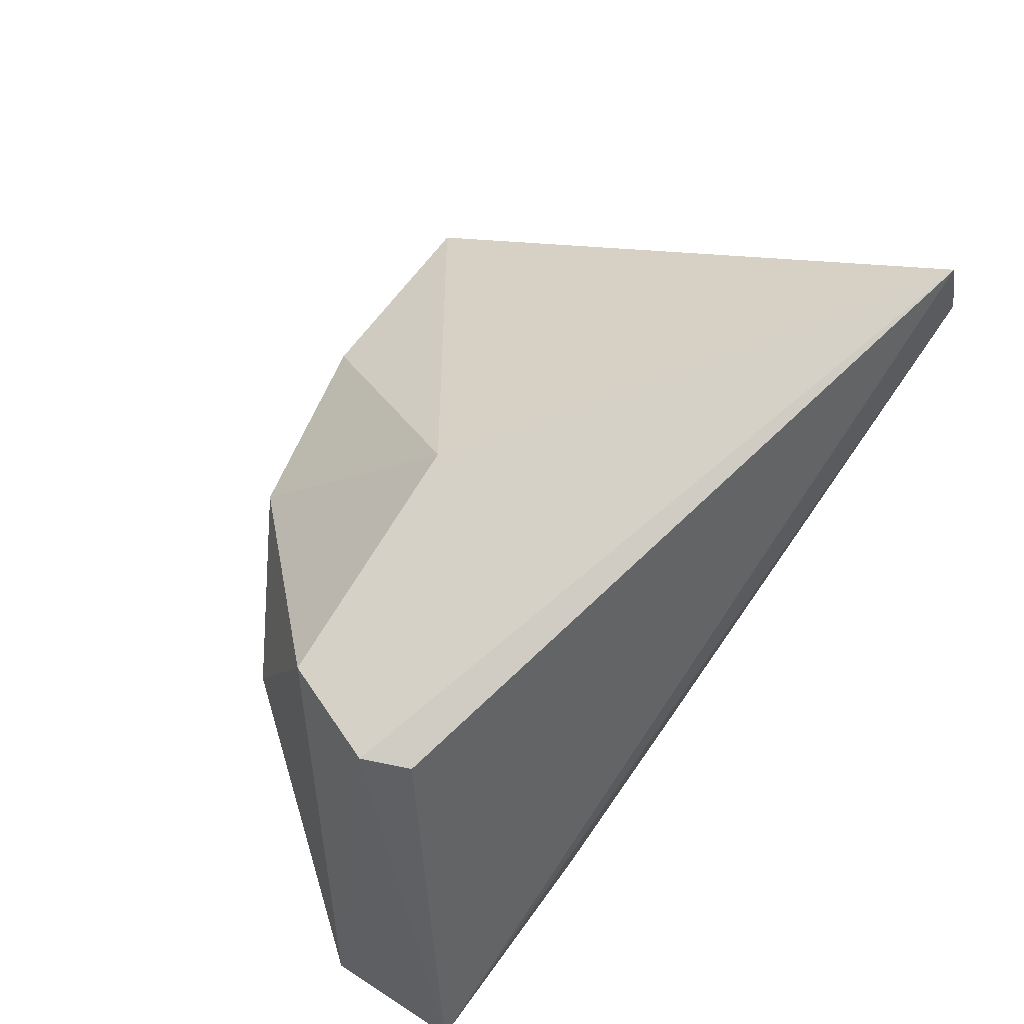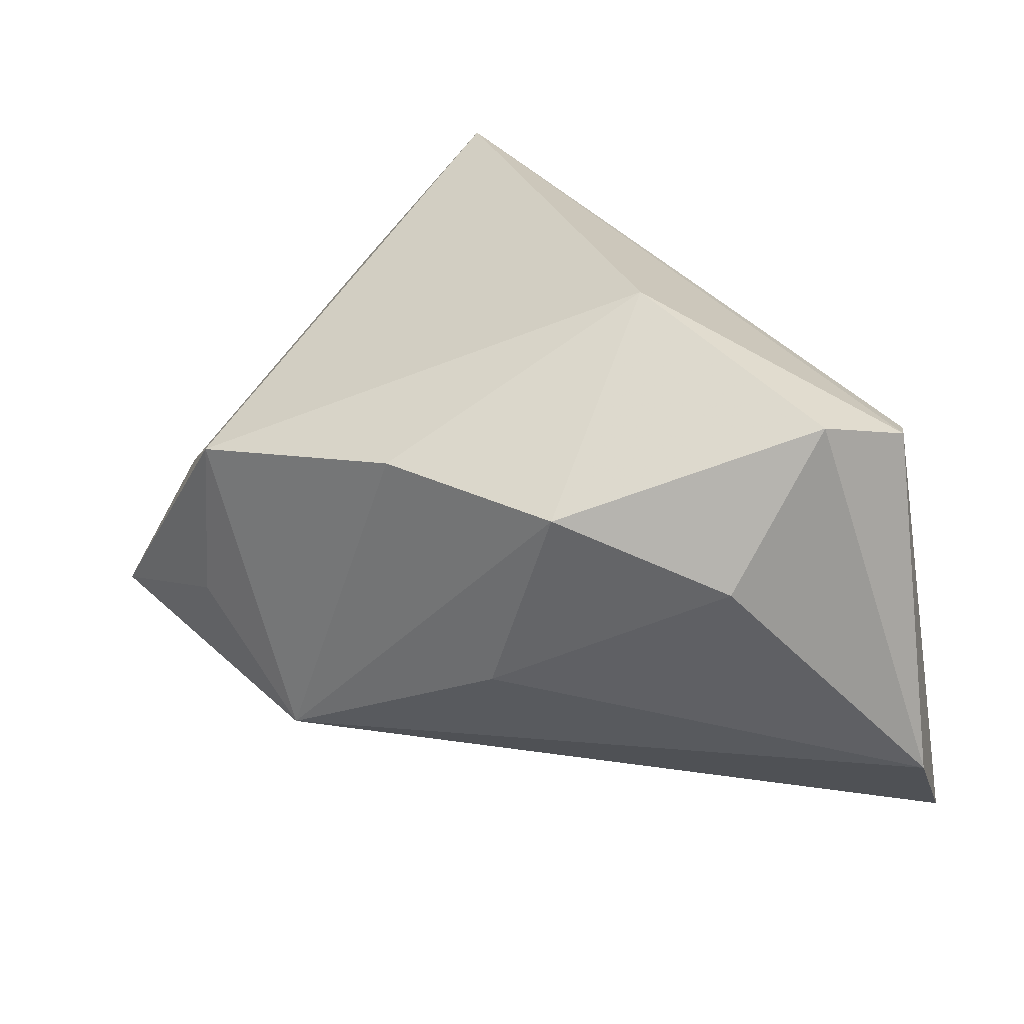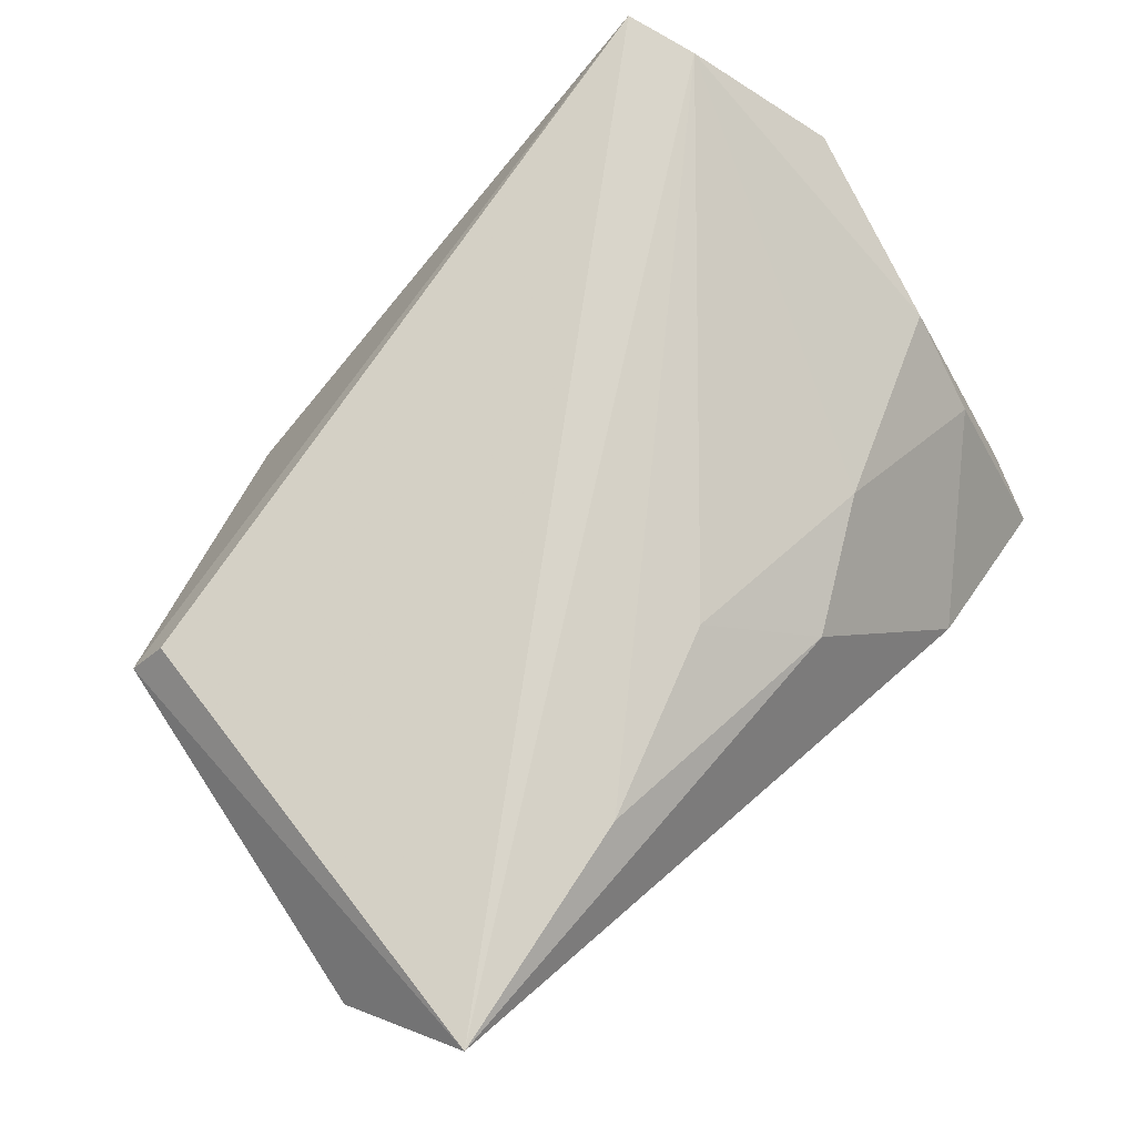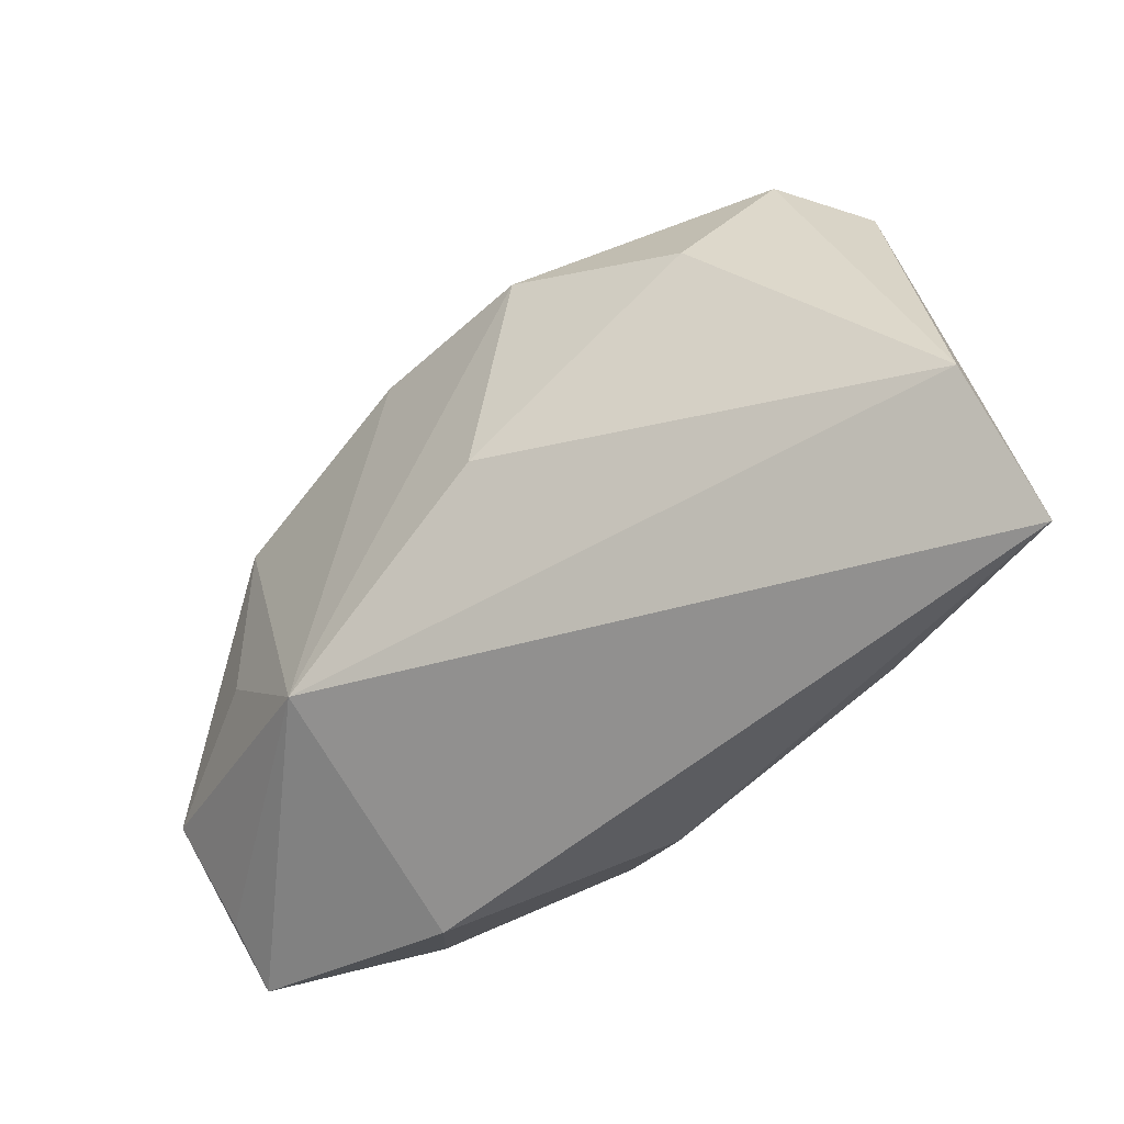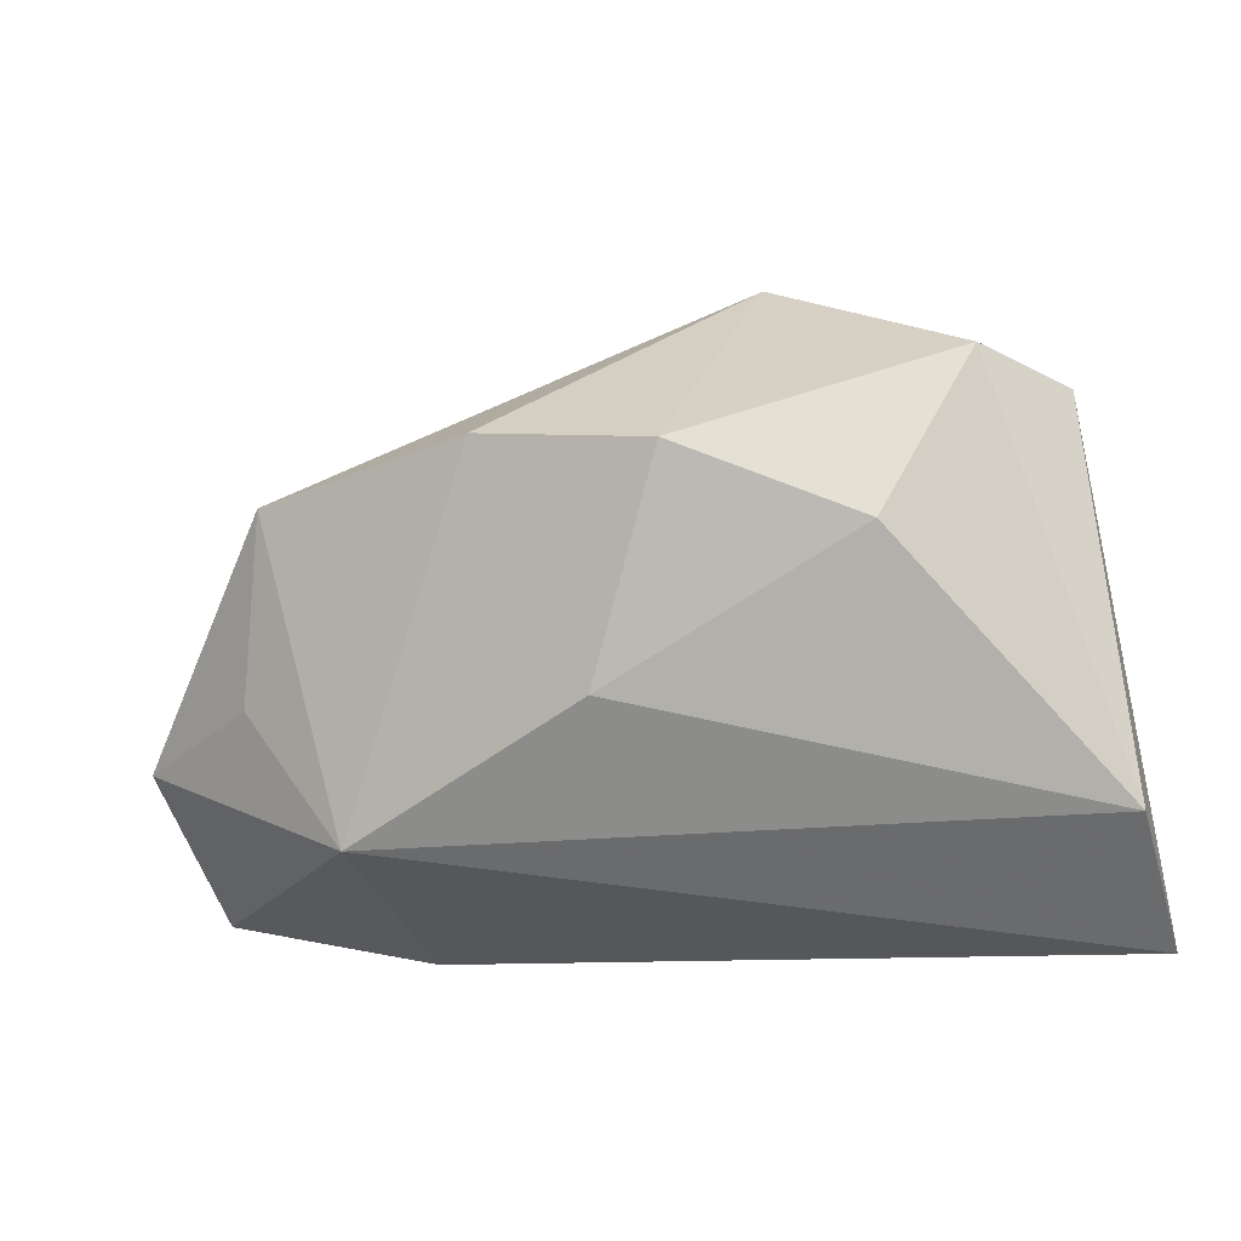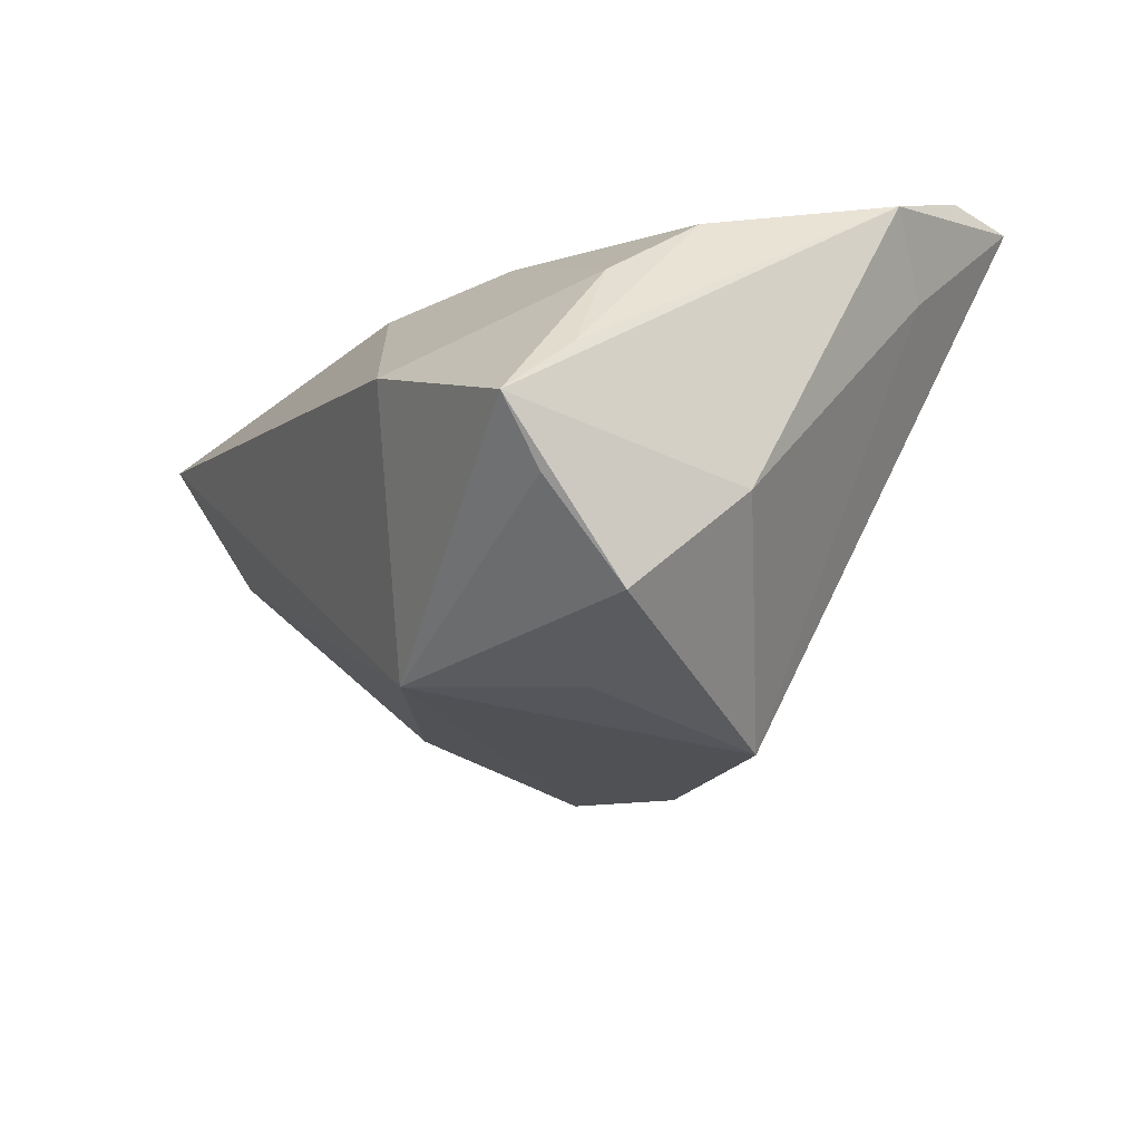
<metadata>
{"format":"obj","ext":"obj","renderer":"f3d","projection":"perspective","resolution":1024,"background":"white","views":[{"elev":54.3,"azim":-47.3,"up":"+Y"},{"elev":25.1,"azim":-132.4,"up":"+Y"},{"elev":74.5,"azim":-42.9,"up":"+Z"},{"elev":-54.1,"azim":-113.1,"up":"+Y"},{"elev":-9.4,"azim":-130.8,"up":"+Y"},{"elev":-31.7,"azim":64.2,"up":"+Z"}]}
</metadata>
<code>
v 0.04773 -0.02275 -0.01354
v 0.0456 -0.006885 0.008724
v 0.0412 -0.01405 -0.03643
v 0.008051 -0.02437 -0.03323
v -0.02472 -0.0281 0.02542
v 0.03982 0.03839 0.02782
v -0.003117 -0.01867 0.02397
v -0.05822 -0.02179 0.01573
v 0.04337 0.02225 0.009257
v -0.02168 0.03585 -0.0001413
v 0.04207 0.0298 0.02782
v -0.04871 0.02524 0.003394
v -0.02976 0.01487 -0.02247
v 0.04714 -0.03049 -0.02154
v -0.05229 -0.03514 0.02782
v 0.0222 -0.01825 0.01544
v 0.02219 -0.008558 -0.03651
v 0.01847 0.01319 -0.03782
v -0.04743 0.0203 0.01993
v -0.05104 0.02191 0.01539
v -0.008879 0.0178 -0.03018
v -0.04561 0.006165 -0.008206
v 0.04444 -0.01759 -0.0003418
v 0.02537 -0.03514 -0.007345
v -0.02017 -0.009935 -0.0233
v 0.05059 0.01559 0.0157
v 0.04414 -0.001143 -0.02282
v 0.007833 -0.02763 0.01478
v 0.04398 -0.02469 -0.02743
f 18 4 21
f 10 20 6
f 6 18 10
f 10 18 21
f 15 20 8
f 8 4 15
f 21 4 13
f 13 10 21
f 4 18 17
f 24 4 14
f 24 15 4
f 6 15 11
f 11 15 5
f 6 20 19
f 19 15 6
f 20 15 19
f 25 4 8
f 25 13 4
f 22 25 8
f 13 25 22
f 20 10 12
f 10 13 12
f 13 22 12
f 8 20 12
f 12 22 8
f 9 18 6
f 9 27 18
f 18 27 3
f 3 17 18
f 3 27 14
f 4 17 3
f 6 11 26
f 26 9 6
f 26 11 2
f 14 27 26
f 27 9 26
f 14 4 29
f 29 3 14
f 4 3 29
f 23 24 14
f 2 11 16
f 16 23 2
f 24 23 16
f 14 26 1
f 1 26 2
f 1 23 14
f 2 23 1
f 7 11 5
f 7 16 11
f 24 16 28
f 5 15 28
f 15 24 28
f 28 7 5
f 16 7 28

</code>
